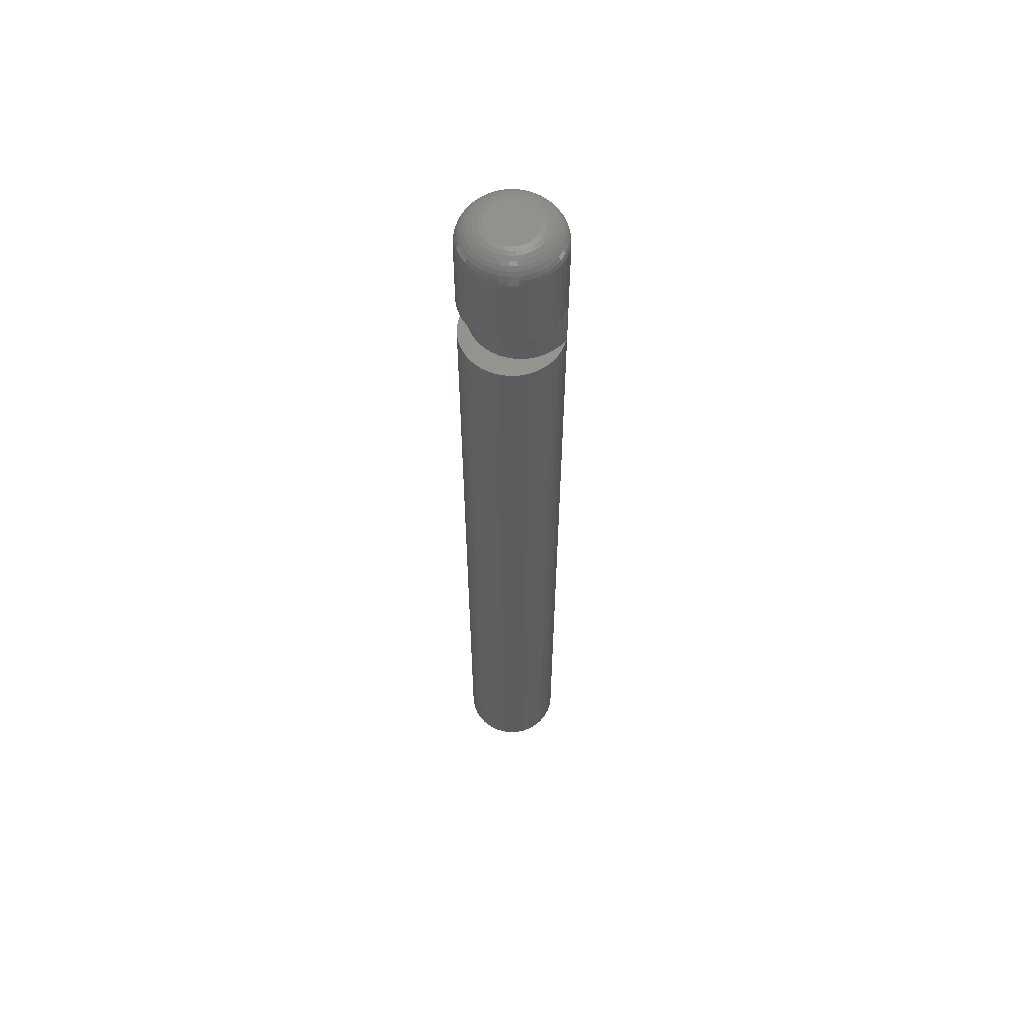
<metadata>
{"format":"stl","ext":"stl","renderer":"f3d","projection":"perspective","resolution":1024,"background":"white","views":[{"elev":59.7,"azim":-156.5,"up":"+Z"}]}
</metadata>
<code>
# stl→obj: 411 verts, 940 faces
v 1207 1110 682.9
v 1207 1109 581.3
v 1207 1110 698.8
v 1207 1109 698.8
v 1207 1110 689.3
v 1207 1110 581.3
v 1207 1111 581.3
v 1207 1111 682.9
v 1207 1112 581.3
v 1207 1112 682.9
v 1207 1113 581.3
v 1207 1113 682.9
v 1206 1114 581.3
v 1206 1114 682.9
v 1205 1115 581.3
v 1205 1115 682.9
v 1205 1116 581.3
v 1205 1116 682.9
v 1204 1117 581.3
v 1204 1117 682.9
v 1203 1117 581.3
v 1203 1117 682.9
v 1202 1118 581.3
v 1202 1118 682.9
v 1201 1118 581.3
v 1201 1118 682.9
v 1199 1118 581.3
v 1199 1118 682.9
v 1198 1117 581.3
v 1198 1117 682.9
v 1197 1117 581.3
v 1197 1117 682.9
v 1197 1116 581.3
v 1197 1116 682.9
v 1196 1115 581.3
v 1196 1115 682.9
v 1195 1114 581.3
v 1195 1114 682.9
v 1195 1113 581.3
v 1195 1113 682.9
v 1194 1112 581.3
v 1194 1112 682.9
v 1194 1111 581.3
v 1194 1111 682.9
v 1194 1110 581.3
v 1194 1110 682.9
v 1194 1110 689.3
v 1195 1109 698.8
v 1207 1111 689.3
v 1207 1111 698.8
v 1207 1112 689.3
v 1207 1112 698.8
v 1207 1113 689.3
v 1207 1113 698.8
v 1206 1114 689.3
v 1206 1114 698.8
v 1205 1115 689.3
v 1205 1115 698.8
v 1205 1116 689.3
v 1205 1116 698.8
v 1204 1117 689.3
v 1204 1117 698.8
v 1203 1117 689.3
v 1203 1117 698.8
v 1202 1118 689.3
v 1202 1118 698.8
v 1201 1118 689.3
v 1201 1118 698.8
v 1199 1118 689.3
v 1199 1118 698.8
v 1198 1117 689.3
v 1198 1117 698.8
v 1197 1117 689.3
v 1197 1117 698.8
v 1197 1116 689.3
v 1197 1116 698.8
v 1196 1115 689.3
v 1196 1115 698.8
v 1195 1114 689.3
v 1195 1114 698.8
v 1195 1113 689.3
v 1195 1113 698.8
v 1194 1112 689.3
v 1194 1112 698.8
v 1194 1111 689.3
v 1194 1111 698.8
v 1194 1110 698.8
v 1195 1109 581.3
v 1195 1108 581.3
v 1195 1108 698.8
v 1196 1107 581.3
v 1196 1107 698.8
v 1197 1106 581.3
v 1197 1106 698.8
v 1198 1105 581.3
v 1198 1105 698.8
v 1199 1105 581.3
v 1199 1105 698.8
v 1201 1105 581.3
v 1201 1105 698.8
v 1202 1105 581.3
v 1202 1105 698.8
v 1203 1105 581.3
v 1203 1105 698.8
v 1204 1106 581.3
v 1204 1106 698.8
v 1205 1106 581.3
v 1205 1106 698.8
v 1205 1107 581.3
v 1205 1107 698.8
v 1206 1108 581.3
v 1206 1108 698.8
v 1197 1112 702
v 1197 1111 702
v 1203 1110 702
v 1198 1110 702
v 1198 1109 702
v 1199 1109 702
v 1203 1109 702
v 1204 1111 702
v 1198 1113 702
v 1204 1110 702
v 1204 1112 702
v 1203 1113 702
v 1203 1114 702
v 1199 1114 702
v 1198 1112 702
v 1199 1108 702
v 1200 1108 702
v 1202 1114 702
v 1201 1114 702
v 1200 1114 702
v 1201 1108 702
v 1202 1108 702
v 1206 1112 682.9
v 1206 1112 689.3
v 1205 1113 682.9
v 1205 1113 689.3
v 1205 1114 682.9
v 1205 1114 689.3
v 1204 1114 682.9
v 1204 1114 689.3
v 1203 1115 682.9
v 1203 1115 689.3
v 1202 1115 682.9
v 1202 1115 689.3
v 1201 1115 682.9
v 1201 1115 689.3
v 1200 1115 682.9
v 1200 1115 689.3
v 1198 1115 682.9
v 1198 1115 689.3
v 1197 1114 682.9
v 1197 1114 689.3
v 1196 1113 682.9
v 1196 1113 689.3
v 1195 1112 682.9
v 1195 1112 689.3
v 1195 1111 682.9
v 1195 1111 689.3
v 1202 1117 699.4
v 1203 1117 699.4
v 1204 1117 699.4
v 1205 1116 699.4
v 1205 1115 699.4
v 1206 1114 699.4
v 1207 1113 699.4
v 1207 1112 699.4
v 1207 1111 699.4
v 1207 1110 699.4
v 1207 1109 699.4
v 1206 1108 699.4
v 1205 1107 699.4
v 1205 1106 699.4
v 1204 1106 699.4
v 1203 1105 699.4
v 1202 1105 699.4
v 1201 1105 699.4
v 1200 1105 699.4
v 1198 1105 699.4
v 1197 1106 699.4
v 1196 1107 699.4
v 1195 1108 699.4
v 1195 1109 699.4
v 1194 1110 699.4
v 1194 1111 699.4
v 1194 1112 699.4
v 1195 1113 699.4
v 1195 1114 699.4
v 1196 1115 699.4
v 1197 1116 699.4
v 1197 1117 699.4
v 1198 1117 699.4
v 1200 1117 699.4
v 1201 1118 699.4
v 1202 1117 699.9
v 1203 1117 699.9
v 1204 1117 699.9
v 1205 1116 699.9
v 1205 1115 699.9
v 1206 1114 699.9
v 1206 1113 699.9
v 1207 1112 699.9
v 1207 1111 699.9
v 1207 1110 699.9
v 1206 1109 699.9
v 1206 1108 699.9
v 1205 1107 699.9
v 1204 1106 699.9
v 1203 1105 699.9
v 1202 1105 699.9
v 1201 1105 699.9
v 1200 1105 699.9
v 1198 1105 699.9
v 1198 1106 699.9
v 1197 1107 699.9
v 1196 1107 699.9
v 1195 1108 699.9
v 1195 1109 699.9
v 1195 1110 699.9
v 1194 1111 699.9
v 1195 1112 699.9
v 1195 1113 699.9
v 1195 1114 699.9
v 1196 1115 699.9
v 1197 1116 699.9
v 1198 1117 699.9
v 1200 1117 699.9
v 1201 1117 699.9
v 1202 1117 700.4
v 1203 1117 700.4
v 1204 1116 700.4
v 1205 1115 700.4
v 1206 1114 700.4
v 1206 1113 700.4
v 1206 1112 700.4
v 1207 1111 700.4
v 1206 1110 700.4
v 1206 1109 700.4
v 1206 1108 700.4
v 1205 1107 700.4
v 1204 1107 700.4
v 1204 1106 700.4
v 1203 1106 700.4
v 1202 1105 700.4
v 1201 1105 700.4
v 1200 1105 700.4
v 1199 1106 700.4
v 1198 1106 700.4
v 1197 1107 700.4
v 1196 1107 700.4
v 1195 1108 700.4
v 1195 1109 700.4
v 1195 1110 700.4
v 1195 1111 700.4
v 1195 1112 700.4
v 1195 1113 700.4
v 1195 1114 700.4
v 1196 1115 700.4
v 1197 1116 700.4
v 1198 1116 700.4
v 1199 1117 700.4
v 1200 1117 700.4
v 1201 1117 700.4
v 1202 1117 700.9
v 1203 1117 700.9
v 1203 1116 700.9
v 1204 1116 700.9
v 1205 1115 700.9
v 1205 1114 700.9
v 1206 1113 700.9
v 1206 1112 700.9
v 1206 1111 700.9
v 1206 1110 700.9
v 1206 1109 700.9
v 1205 1108 700.9
v 1204 1107 700.9
v 1203 1106 700.9
v 1202 1106 700.9
v 1201 1106 700.9
v 1200 1106 700.9
v 1199 1106 700.9
v 1198 1106 700.9
v 1197 1107 700.9
v 1196 1108 700.9
v 1195 1109 700.9
v 1195 1110 700.9
v 1195 1111 700.9
v 1195 1112 700.9
v 1195 1113 700.9
v 1196 1114 700.9
v 1196 1115 700.9
v 1197 1116 700.9
v 1198 1116 700.9
v 1199 1117 700.9
v 1200 1117 700.9
v 1201 1117 700.9
v 1202 1116 701.2
v 1203 1116 701.2
v 1204 1115 701.2
v 1205 1115 701.2
v 1205 1114 701.2
v 1205 1113 701.2
v 1206 1112 701.2
v 1206 1111 701.2
v 1206 1110 701.2
v 1205 1109 701.2
v 1205 1108 701.2
v 1204 1107 701.2
v 1203 1107 701.2
v 1202 1106 701.2
v 1201 1106 701.2
v 1200 1106 701.2
v 1199 1106 701.2
v 1198 1107 701.2
v 1197 1107 701.2
v 1197 1108 701.2
v 1196 1109 701.2
v 1195 1110 701.2
v 1195 1111 701.2
v 1195 1112 701.2
v 1196 1113 701.2
v 1196 1114 701.2
v 1197 1115 701.2
v 1198 1116 701.2
v 1199 1116 701.2
v 1200 1116 701.2
v 1201 1116 701.2
v 1201 1116 701.6
v 1202 1116 701.6
v 1203 1115 701.6
v 1204 1115 701.6
v 1204 1114 701.6
v 1205 1114 701.6
v 1205 1113 701.6
v 1205 1112 701.6
v 1205 1111 701.6
v 1205 1110 701.6
v 1205 1109 701.6
v 1204 1108 701.6
v 1203 1107 701.6
v 1202 1107 701.6
v 1201 1107 701.6
v 1201 1106 701.6
v 1200 1107 701.6
v 1199 1107 701.6
v 1198 1107 701.6
v 1198 1108 701.6
v 1197 1108 701.6
v 1196 1109 701.6
v 1196 1110 701.6
v 1196 1111 701.6
v 1196 1112 701.6
v 1196 1113 701.6
v 1196 1114 701.6
v 1197 1114 701.6
v 1198 1115 701.6
v 1199 1116 701.6
v 1200 1116 701.6
v 1201 1115 701.8
v 1202 1115 701.8
v 1203 1115 701.8
v 1204 1114 701.8
v 1204 1113 701.8
v 1205 1113 701.8
v 1205 1112 701.8
v 1205 1111 701.8
v 1205 1110 701.8
v 1204 1109 701.8
v 1203 1108 701.8
v 1202 1107 701.8
v 1201 1107 701.8
v 1200 1107 701.8
v 1199 1107 701.8
v 1198 1108 701.8
v 1197 1109 701.8
v 1197 1110 701.8
v 1196 1111 701.8
v 1196 1112 701.8
v 1197 1113 701.8
v 1197 1114 701.8
v 1198 1115 701.8
v 1199 1115 701.8
v 1200 1115 701.8
v 1201 1116 701.8
v 1201 1115 701.9
v 1202 1115 701.9
v 1202 1114 701.9
v 1203 1114 701.9
v 1204 1113 701.9
v 1204 1112 701.9
v 1204 1111 701.9
v 1204 1110 701.9
v 1204 1109 701.9
v 1203 1109 701.9
v 1203 1108 701.9
v 1202 1108 701.9
v 1201 1108 701.9
v 1200 1108 701.9
v 1199 1108 701.9
v 1198 1108 701.9
v 1198 1109 701.9
v 1197 1109 701.9
v 1197 1110 701.9
v 1197 1111 701.9
v 1197 1112 701.9
v 1197 1113 701.9
v 1198 1114 701.9
v 1199 1114 701.9
v 1199 1115 701.9
v 1200 1115 701.9
f 1 1 2
f 3 4 5
f 2 6 1
f 1 6 7
f 1 7 8
f 8 7 9
f 8 9 10
f 10 9 11
f 10 11 12
f 12 11 13
f 12 13 14
f 14 13 15
f 14 15 16
f 16 15 17
f 16 17 18
f 18 17 19
f 18 19 20
f 20 19 21
f 20 21 22
f 22 21 23
f 22 23 24
f 24 23 25
f 24 25 26
f 26 25 27
f 26 27 28
f 28 27 29
f 28 29 30
f 30 29 31
f 30 31 32
f 32 31 33
f 32 33 34
f 34 33 35
f 34 35 36
f 36 35 37
f 36 37 38
f 38 37 39
f 38 39 40
f 40 39 41
f 40 41 42
f 42 41 43
f 42 43 44
f 44 43 45
f 44 45 46
f 47 47 48
f 48 47 46
f 5 5 3
f 3 5 49
f 3 49 50
f 50 49 51
f 50 51 52
f 52 51 53
f 52 53 54
f 54 53 55
f 54 55 56
f 56 55 57
f 56 57 58
f 58 57 59
f 58 59 60
f 60 59 61
f 60 61 62
f 62 61 63
f 62 63 64
f 64 63 65
f 64 65 66
f 66 65 67
f 66 67 68
f 68 67 69
f 68 69 70
f 70 69 71
f 70 71 72
f 72 71 73
f 72 73 74
f 74 73 75
f 74 75 76
f 76 75 77
f 76 77 78
f 78 77 79
f 78 79 80
f 80 79 81
f 80 81 82
f 82 81 83
f 82 83 84
f 84 83 85
f 84 85 86
f 86 85 47
f 86 47 87
f 87 47 48
f 46 45 46
f 46 45 88
f 46 88 48
f 48 88 89
f 48 89 90
f 90 89 91
f 90 91 92
f 92 91 93
f 92 93 94
f 94 93 93
f 94 93 94
f 94 93 95
f 94 95 96
f 96 95 97
f 96 97 98
f 98 97 99
f 98 99 100
f 100 99 101
f 100 101 102
f 102 101 103
f 102 103 104
f 104 103 105
f 104 105 106
f 106 105 107
f 106 107 108
f 108 107 109
f 108 109 110
f 110 109 111
f 110 111 112
f 112 111 2
f 112 2 4
f 4 2 1
f 4 1 5
f 113 114 115
f 116 117 115
f 115 117 118
f 115 118 119
f 120 121 120
f 120 121 122
f 120 123 121
f 121 123 123
f 121 123 124
f 124 124 121
f 121 124 125
f 121 125 121
f 121 125 126
f 122 121 115
f 115 121 127
f 115 127 113
f 114 114 115
f 115 114 116
f 115 116 116
f 119 118 119
f 119 118 128
f 119 128 129
f 125 130 126
f 126 130 130
f 126 130 131
f 132 126 132
f 132 126 126
f 132 126 131
f 131 126 131
f 133 133 129
f 129 133 134
f 129 134 129
f 129 134 134
f 129 134 119
f 5 1 8
f 5 8 49
f 49 8 135
f 49 135 136
f 136 135 137
f 136 137 138
f 138 137 139
f 138 139 140
f 140 139 141
f 140 141 142
f 142 141 143
f 142 143 144
f 144 143 145
f 144 145 146
f 146 145 147
f 146 147 148
f 148 147 149
f 148 149 150
f 150 149 151
f 150 151 152
f 152 151 153
f 152 153 154
f 154 153 153
f 154 153 154
f 154 153 155
f 154 155 156
f 156 155 157
f 156 157 158
f 158 157 159
f 158 159 160
f 160 159 46
f 160 46 47
f 5 5 49
f 152 71 150
f 150 71 69
f 150 69 148
f 148 69 67
f 148 67 146
f 140 55 138
f 138 55 53
f 138 53 136
f 136 53 51
f 136 51 49
f 49 51 49
f 49 49 5
f 67 65 146
f 146 65 63
f 146 63 144
f 144 63 61
f 144 61 142
f 142 61 59
f 142 59 140
f 140 59 57
f 140 57 55
f 156 79 154
f 154 79 77
f 154 77 154
f 154 77 75
f 154 75 152
f 152 75 73
f 152 73 71
f 47 47 160
f 160 47 85
f 160 85 158
f 158 85 83
f 158 83 156
f 156 83 81
f 156 81 79
f 46 46 159
f 143 22 145
f 145 22 24
f 145 24 147
f 147 24 26
f 147 26 149
f 153 38 155
f 155 38 40
f 155 40 157
f 157 40 42
f 157 42 159
f 159 42 44
f 159 44 46
f 26 28 149
f 149 28 30
f 149 30 151
f 151 30 32
f 151 32 153
f 153 32 34
f 153 34 153
f 153 34 36
f 153 36 38
f 137 14 139
f 139 14 16
f 139 16 141
f 141 16 18
f 141 18 143
f 143 18 20
f 143 20 22
f 1 1 8
f 8 1 8
f 8 8 135
f 135 8 10
f 135 10 137
f 137 10 12
f 137 12 14
f 66 161 64
f 64 161 162
f 64 162 62
f 62 162 163
f 62 163 60
f 60 163 164
f 60 164 58
f 58 164 165
f 58 165 56
f 56 165 166
f 56 166 54
f 54 166 167
f 54 167 52
f 52 167 168
f 52 168 50
f 50 168 169
f 50 169 3
f 3 169 170
f 3 170 4
f 4 170 171
f 4 171 112
f 112 171 172
f 112 172 110
f 110 172 173
f 110 173 108
f 108 173 174
f 108 174 106
f 106 174 175
f 106 175 104
f 104 175 176
f 104 176 102
f 102 176 177
f 102 177 100
f 100 177 178
f 100 178 98
f 98 178 179
f 98 179 96
f 96 179 180
f 96 180 94
f 94 180 181
f 94 181 94
f 94 181 181
f 94 181 92
f 92 181 182
f 92 182 90
f 90 182 183
f 90 183 48
f 48 183 184
f 48 184 87
f 87 184 185
f 87 185 86
f 86 185 186
f 86 186 84
f 84 186 187
f 84 187 82
f 82 187 188
f 82 188 80
f 80 188 189
f 80 189 78
f 78 189 190
f 78 190 76
f 76 190 191
f 76 191 74
f 74 191 192
f 74 192 72
f 72 192 193
f 72 193 70
f 70 193 194
f 70 194 68
f 68 194 195
f 68 195 66
f 66 195 161
f 161 196 162
f 162 196 197
f 162 197 163
f 163 197 198
f 163 198 164
f 164 198 199
f 164 199 165
f 165 199 200
f 165 200 166
f 166 200 201
f 166 201 167
f 167 201 202
f 167 202 168
f 168 202 203
f 168 203 169
f 169 203 204
f 169 204 170
f 170 204 205
f 170 205 171
f 171 205 206
f 171 206 172
f 172 206 207
f 172 207 173
f 173 207 208
f 173 208 174
f 174 208 208
f 174 208 175
f 175 208 209
f 175 209 176
f 176 209 210
f 176 210 177
f 177 210 211
f 177 211 178
f 178 211 212
f 178 212 179
f 179 212 213
f 179 213 180
f 180 213 214
f 180 214 181
f 181 214 215
f 181 215 181
f 181 215 216
f 181 216 182
f 182 216 217
f 182 217 183
f 183 217 218
f 183 218 184
f 184 218 219
f 184 219 185
f 185 219 220
f 185 220 186
f 186 220 221
f 186 221 187
f 187 221 222
f 187 222 188
f 188 222 223
f 188 223 189
f 189 223 224
f 189 224 190
f 190 224 225
f 190 225 191
f 191 225 226
f 191 226 192
f 192 226 227
f 192 227 193
f 193 227 227
f 193 227 194
f 194 227 228
f 194 228 195
f 195 228 229
f 195 229 161
f 161 229 196
f 196 230 197
f 197 230 231
f 197 231 198
f 198 231 232
f 198 232 199
f 199 232 232
f 199 232 200
f 200 232 233
f 200 233 201
f 201 233 234
f 201 234 202
f 202 234 235
f 202 235 203
f 203 235 236
f 203 236 204
f 204 236 237
f 204 237 205
f 205 237 238
f 205 238 206
f 206 238 239
f 206 239 207
f 207 239 240
f 207 240 208
f 208 240 241
f 208 241 208
f 208 241 242
f 208 242 209
f 209 242 243
f 209 243 210
f 210 243 244
f 210 244 211
f 211 244 245
f 211 245 212
f 212 245 246
f 212 246 213
f 213 246 247
f 213 247 214
f 214 247 248
f 214 248 215
f 215 248 249
f 215 249 216
f 216 249 250
f 216 250 217
f 217 250 251
f 217 251 218
f 218 251 252
f 218 252 219
f 219 252 253
f 219 253 220
f 220 253 254
f 220 254 221
f 221 254 255
f 221 255 222
f 222 255 256
f 222 256 223
f 223 256 257
f 223 257 224
f 224 257 258
f 224 258 225
f 225 258 259
f 225 259 226
f 226 259 260
f 226 260 227
f 227 260 261
f 227 261 227
f 227 261 262
f 227 262 228
f 228 262 263
f 228 263 229
f 229 263 264
f 229 264 196
f 196 264 230
f 230 265 231
f 231 265 266
f 231 266 232
f 232 266 267
f 232 267 232
f 232 267 268
f 232 268 233
f 233 268 269
f 233 269 234
f 234 269 270
f 234 270 235
f 235 270 271
f 235 271 236
f 236 271 272
f 236 272 237
f 237 272 273
f 237 273 238
f 238 273 274
f 238 274 239
f 239 274 275
f 239 275 240
f 240 275 276
f 240 276 241
f 241 276 276
f 241 276 242
f 242 276 277
f 242 277 243
f 243 277 278
f 243 278 244
f 244 278 278
f 244 278 245
f 245 278 279
f 245 279 246
f 246 279 280
f 246 280 247
f 247 280 281
f 247 281 248
f 248 281 282
f 248 282 249
f 249 282 283
f 249 283 250
f 250 283 284
f 250 284 251
f 251 284 285
f 251 285 252
f 252 285 285
f 252 285 253
f 253 285 286
f 253 286 254
f 254 286 287
f 254 287 255
f 255 287 288
f 255 288 256
f 256 288 289
f 256 289 257
f 257 289 290
f 257 290 258
f 258 290 291
f 258 291 259
f 259 291 292
f 259 292 260
f 260 292 293
f 260 293 261
f 261 293 294
f 261 294 262
f 262 294 295
f 262 295 263
f 263 295 296
f 263 296 264
f 264 296 297
f 264 297 230
f 230 297 265
f 265 298 266
f 266 298 298
f 266 298 267
f 267 298 299
f 267 299 268
f 268 299 300
f 268 300 269
f 269 300 301
f 269 301 270
f 270 301 302
f 270 302 271
f 271 302 303
f 271 303 272
f 272 303 304
f 272 304 273
f 273 304 305
f 273 305 274
f 274 305 306
f 274 306 275
f 275 306 307
f 275 307 276
f 276 307 307
f 276 307 276
f 276 307 308
f 276 308 277
f 277 308 309
f 277 309 278
f 278 309 310
f 278 310 278
f 278 310 311
f 278 311 279
f 279 311 311
f 279 311 280
f 280 311 312
f 280 312 281
f 281 312 313
f 281 313 282
f 282 313 314
f 282 314 283
f 283 314 315
f 283 315 284
f 284 315 316
f 284 316 285
f 285 316 317
f 285 317 285
f 285 317 318
f 285 318 286
f 286 318 318
f 286 318 287
f 287 318 319
f 287 319 288
f 288 319 320
f 288 320 289
f 289 320 321
f 289 321 290
f 290 321 322
f 290 322 291
f 291 322 323
f 291 323 292
f 292 323 324
f 292 324 293
f 293 324 324
f 293 324 294
f 294 324 325
f 294 325 295
f 295 325 326
f 295 326 296
f 296 326 327
f 296 327 297
f 297 327 328
f 297 328 265
f 265 328 298
f 298 329 298
f 298 329 330
f 298 330 299
f 299 330 331
f 299 331 300
f 300 331 332
f 300 332 301
f 301 332 333
f 301 333 302
f 302 333 334
f 302 334 303
f 303 334 335
f 303 335 304
f 304 335 336
f 304 336 305
f 305 336 337
f 305 337 306
f 306 337 338
f 306 338 307
f 307 338 338
f 307 338 307
f 307 338 339
f 307 339 308
f 308 339 340
f 308 340 309
f 309 340 340
f 309 340 310
f 310 340 341
f 310 341 311
f 311 341 342
f 311 342 311
f 311 342 343
f 311 343 312
f 312 343 344
f 312 344 313
f 313 344 345
f 313 345 314
f 314 345 346
f 314 346 315
f 315 346 347
f 315 347 316
f 316 347 348
f 316 348 317
f 317 348 349
f 317 349 318
f 318 349 350
f 318 350 318
f 318 350 351
f 318 351 319
f 319 351 351
f 319 351 320
f 320 351 352
f 320 352 321
f 321 352 353
f 321 353 322
f 322 353 354
f 322 354 323
f 323 354 355
f 323 355 324
f 324 355 356
f 324 356 324
f 324 356 357
f 324 357 325
f 325 357 357
f 325 357 326
f 326 357 358
f 326 358 327
f 327 358 359
f 327 359 328
f 328 359 329
f 328 329 298
f 298 329 329
f 329 360 330
f 330 360 361
f 330 361 331
f 331 361 362
f 331 362 332
f 332 362 362
f 332 362 333
f 333 362 363
f 333 363 334
f 334 363 364
f 334 364 335
f 335 364 365
f 335 365 336
f 336 365 366
f 336 366 337
f 337 366 367
f 337 367 338
f 338 367 367
f 338 367 338
f 338 367 368
f 338 368 339
f 339 368 369
f 339 369 340
f 340 369 369
f 340 369 340
f 340 369 370
f 340 370 341
f 341 370 370
f 341 370 342
f 342 370 371
f 342 371 343
f 343 371 372
f 343 372 344
f 344 372 372
f 344 372 345
f 345 372 373
f 345 373 346
f 346 373 374
f 346 374 347
f 347 374 375
f 347 375 348
f 348 375 375
f 348 375 349
f 349 375 376
f 349 376 350
f 350 376 376
f 350 376 351
f 351 376 377
f 351 377 351
f 351 377 378
f 351 378 352
f 352 378 378
f 352 378 353
f 353 378 379
f 353 379 354
f 354 379 380
f 354 380 355
f 355 380 380
f 355 380 356
f 356 380 381
f 356 381 357
f 357 381 382
f 357 382 357
f 357 382 382
f 357 382 358
f 358 382 383
f 358 383 359
f 359 383 384
f 359 384 329
f 329 384 385
f 329 385 329
f 329 385 360
f 360 386 361
f 361 386 387
f 361 387 362
f 362 387 388
f 362 388 362
f 362 388 389
f 362 389 363
f 363 389 389
f 363 389 364
f 364 389 390
f 364 390 365
f 365 390 390
f 365 390 366
f 366 390 391
f 366 391 367
f 367 391 392
f 367 392 367
f 367 392 392
f 367 392 368
f 368 392 393
f 368 393 369
f 369 393 394
f 369 394 369
f 369 394 395
f 369 395 370
f 370 395 396
f 370 396 370
f 370 396 397
f 370 397 371
f 371 397 397
f 371 397 372
f 372 397 398
f 372 398 372
f 372 398 398
f 372 398 373
f 373 398 399
f 373 399 374
f 374 399 400
f 374 400 375
f 375 400 400
f 375 400 375
f 375 400 401
f 375 401 376
f 376 401 402
f 376 402 376
f 376 402 403
f 376 403 377
f 377 403 404
f 377 404 378
f 378 404 405
f 378 405 378
f 378 405 405
f 378 405 379
f 379 405 406
f 379 406 380
f 380 406 407
f 380 407 380
f 380 407 407
f 380 407 381
f 381 407 408
f 381 408 382
f 382 408 408
f 382 408 382
f 382 408 409
f 382 409 383
f 383 409 410
f 383 410 384
f 384 410 411
f 384 411 385
f 385 411 386
f 385 386 360
f 360 386 386
f 386 131 387
f 387 131 130
f 387 130 388
f 388 130 130
f 388 130 389
f 389 130 125
f 389 125 389
f 389 125 124
f 389 124 390
f 390 124 124
f 390 124 390
f 390 124 123
f 390 123 391
f 391 123 123
f 391 123 392
f 392 123 120
f 392 120 392
f 392 120 120
f 392 120 393
f 393 120 122
f 393 122 394
f 394 122 115
f 394 115 395
f 395 115 119
f 395 119 396
f 396 119 119
f 396 119 397
f 397 119 134
f 397 134 397
f 397 134 134
f 397 134 398
f 398 134 133
f 398 133 398
f 398 133 133
f 398 133 399
f 399 133 129
f 399 129 400
f 400 129 129
f 400 129 400
f 400 129 128
f 400 128 401
f 401 128 118
f 401 118 402
f 402 118 117
f 402 117 403
f 403 117 116
f 403 116 404
f 404 116 116
f 404 116 405
f 405 116 114
f 405 114 405
f 405 114 114
f 405 114 406
f 406 114 113
f 406 113 407
f 407 113 127
f 407 127 407
f 407 127 121
f 407 121 408
f 408 121 121
f 408 121 408
f 408 121 126
f 408 126 409
f 409 126 126
f 409 126 410
f 410 126 132
f 410 132 411
f 411 132 132
f 411 132 386
f 386 132 131
f 386 131 386
f 386 131 131
f 109 107 17
f 15 13 2
f 33 31 93
f 93 31 29
f 93 29 27
f 27 25 93
f 93 25 23
f 93 23 21
f 15 2 17
f 17 2 111
f 17 111 109
f 107 105 17
f 17 105 103
f 17 103 101
f 101 99 17
f 17 99 97
f 17 97 95
f 91 37 93
f 93 37 35
f 93 35 33
f 21 19 93
f 93 19 17
f 93 17 93
f 93 17 95
f 91 89 37
f 37 89 88
f 37 88 39
f 39 88 45
f 39 45 41
f 41 45 43
f 13 11 2
f 2 11 9
f 2 9 6
f 6 9 7

</code>
